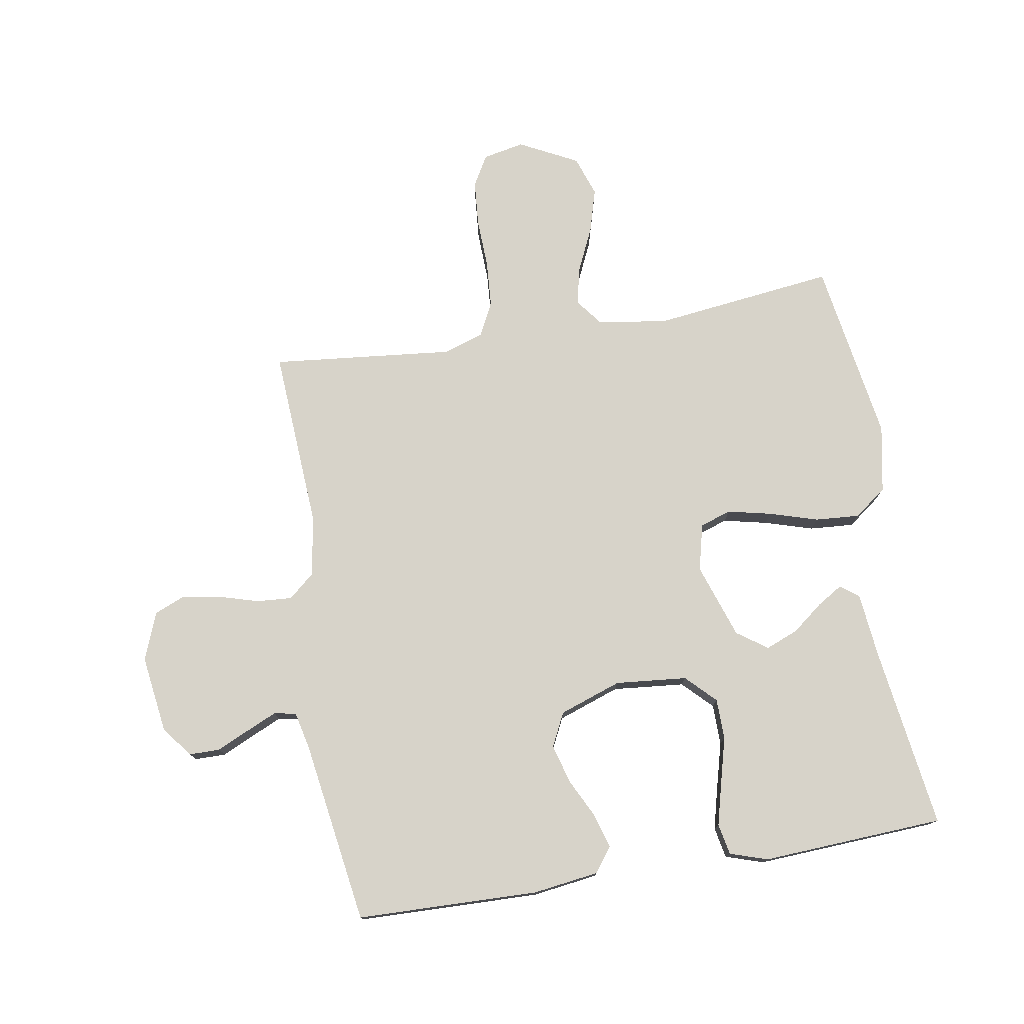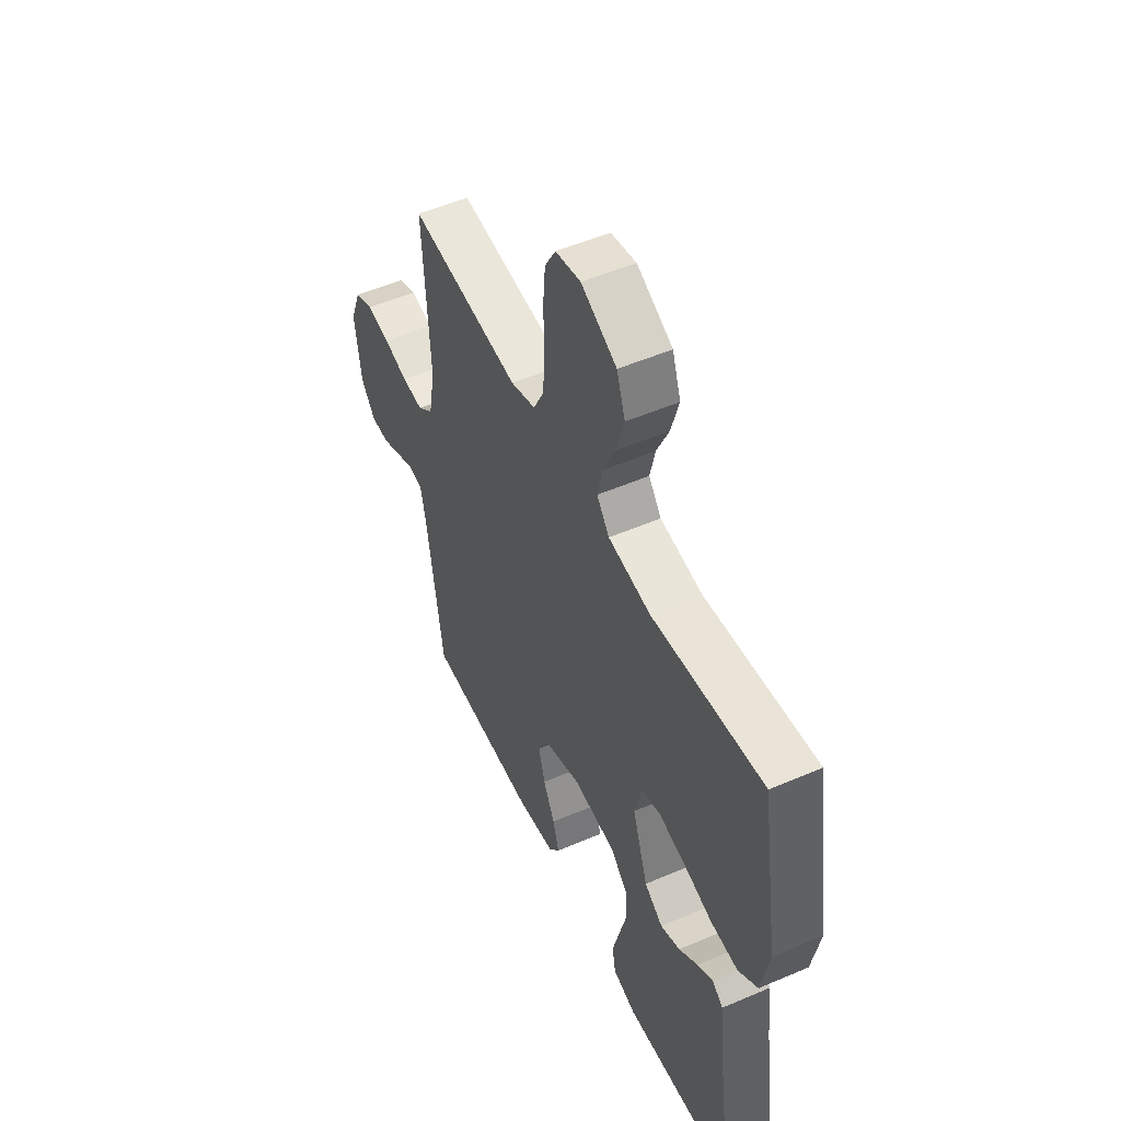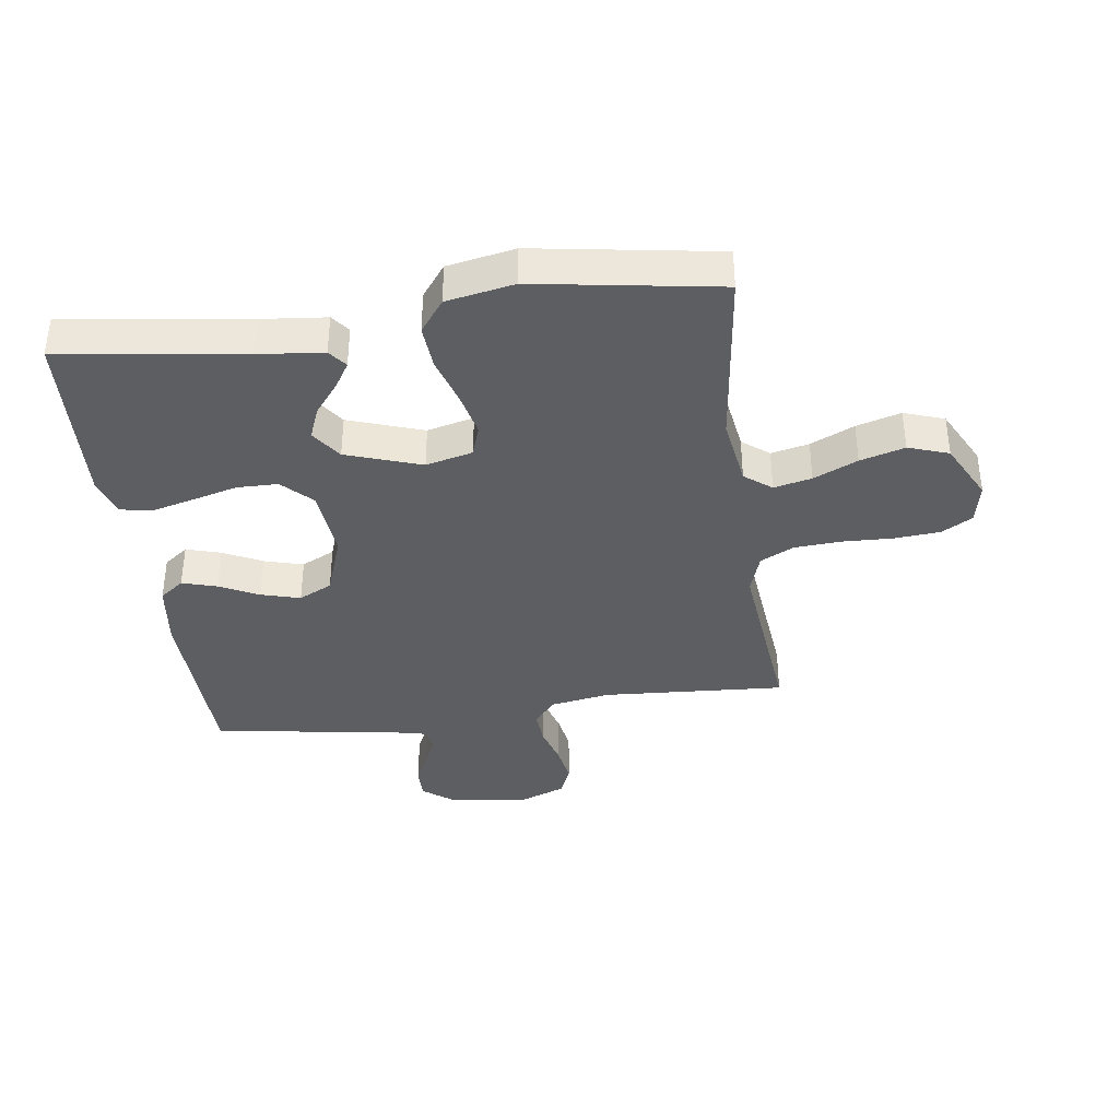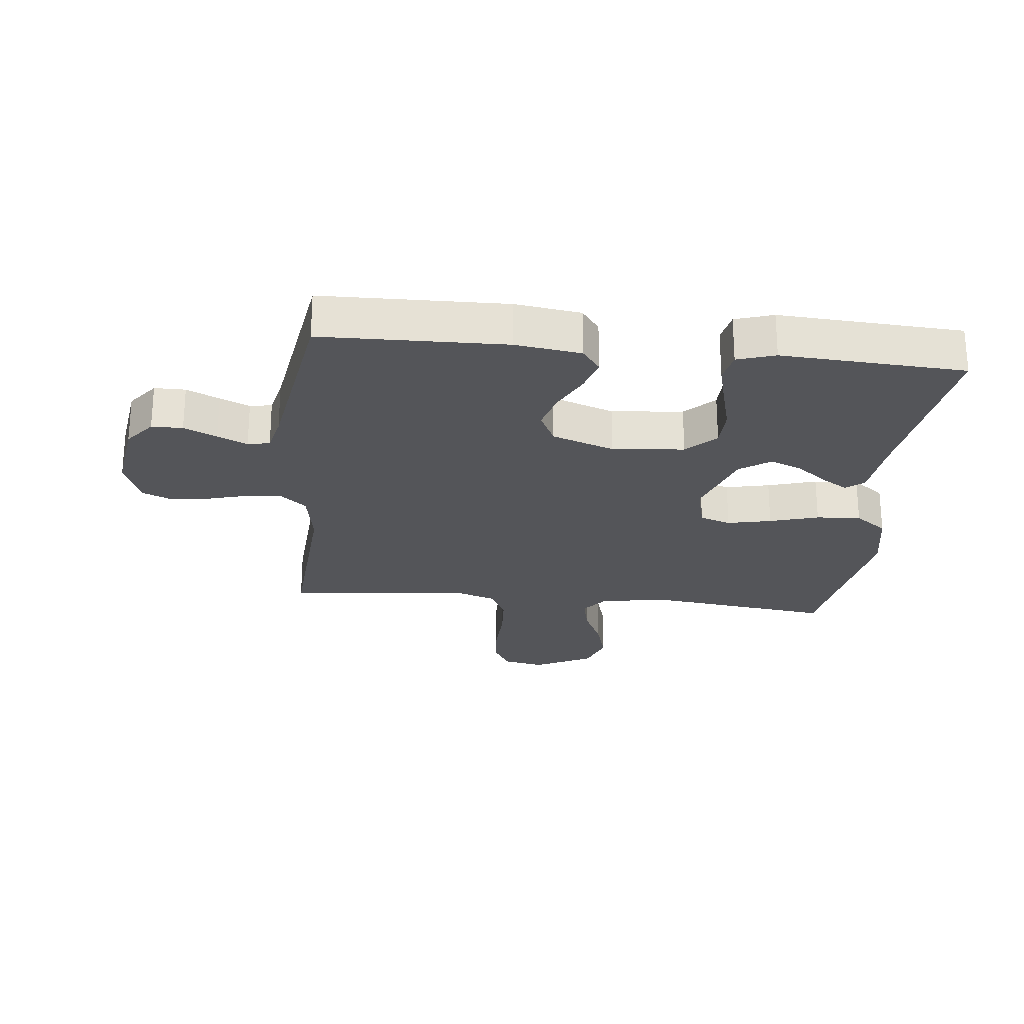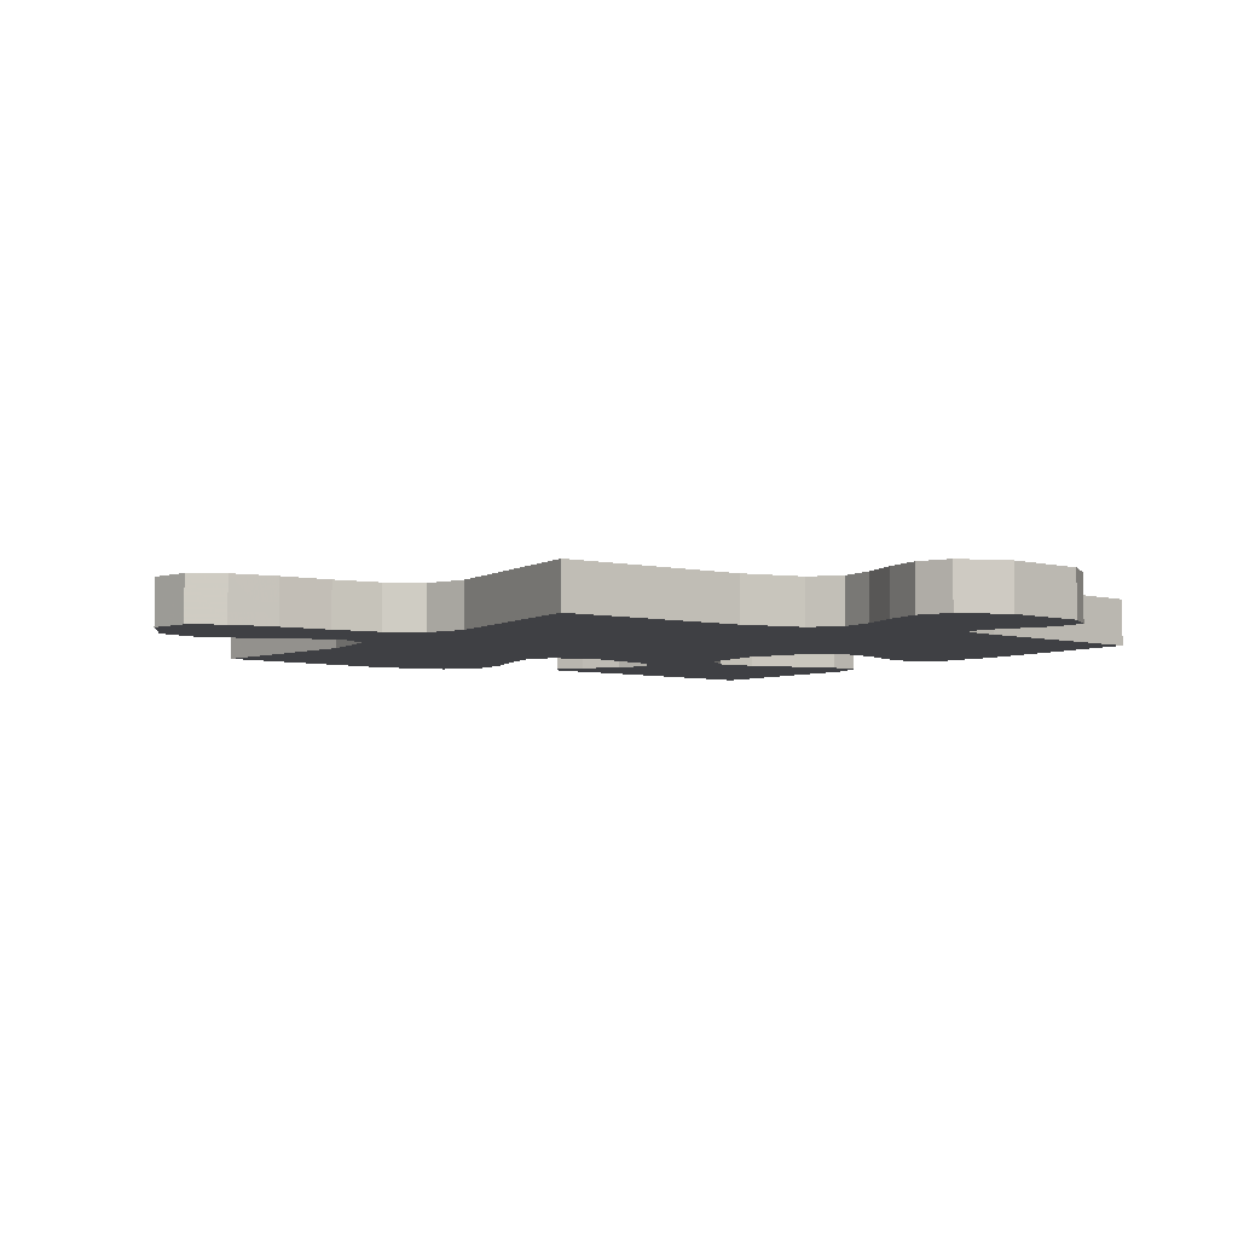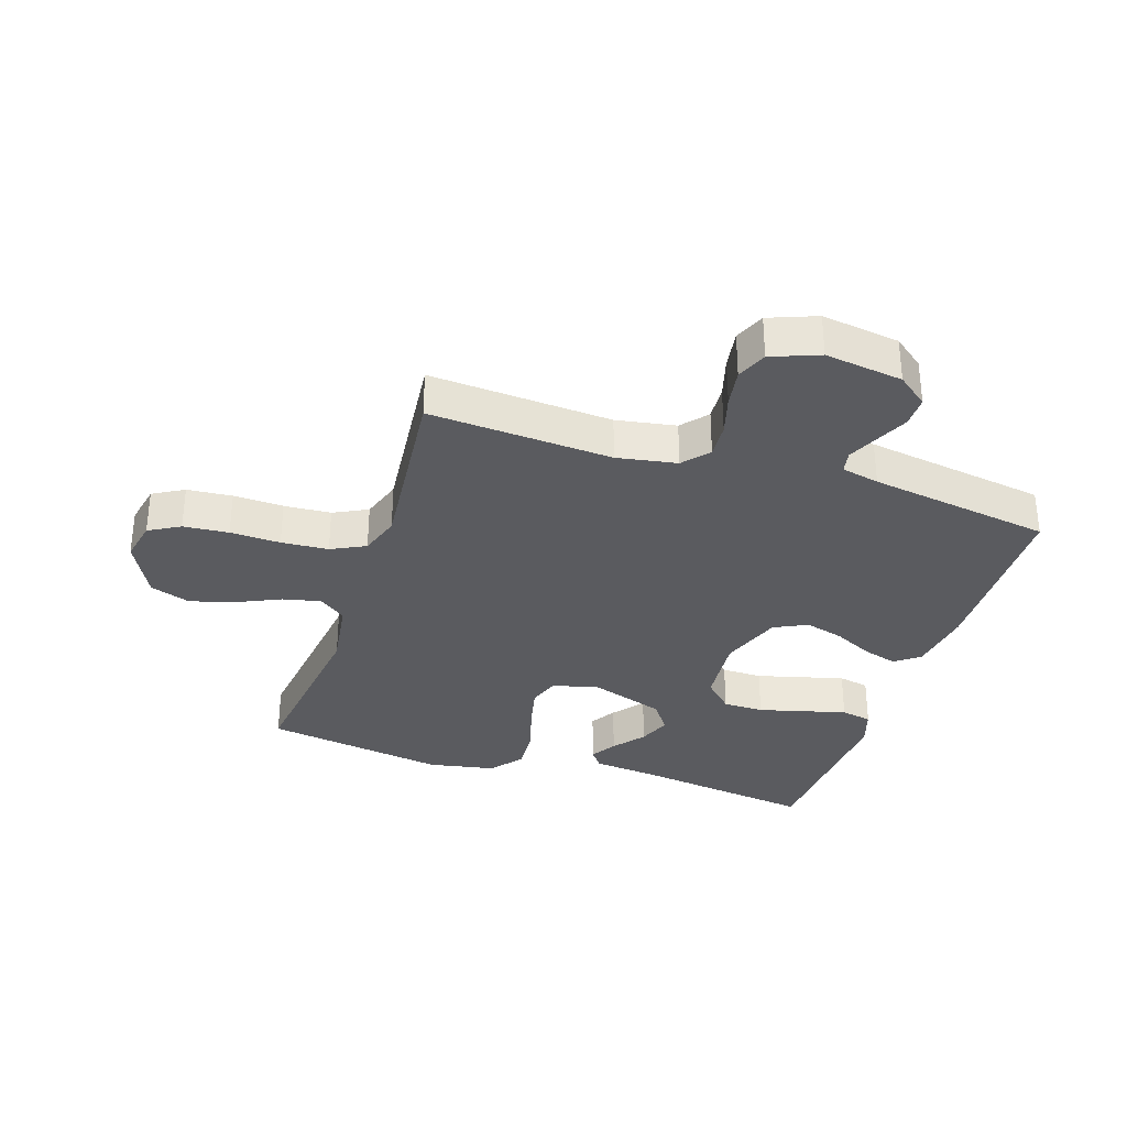
<metadata>
{"format":"obj","ext":"obj","renderer":"f3d","projection":"perspective","resolution":1024,"background":"white","views":[{"elev":76.4,"azim":170.6,"up":"+Y"},{"elev":52.2,"azim":-114.9,"up":"+Z"},{"elev":-37.6,"azim":-82.1,"up":"+Y"},{"elev":-24.6,"azim":173.9,"up":"+Y"},{"elev":-5.0,"azim":56.4,"up":"+Y"},{"elev":-32.9,"azim":71.9,"up":"+Y"}]}
</metadata>
<code>
v -0.5 0.07 0.5
v -0.2 0.07 0.463
v -0.085 0.07 0.48
v -0.051 0.07 0.524
v -0.065 0.07 0.586
v -0.098 0.07 0.658
v -0.119 0.07 0.731
v -0.096 0.07 0.797
v 0 0.07 0.846
v 0.068 0.07 0.832
v 0.097 0.07 0.781
v 0.103 0.07 0.707
v 0.1 0.07 0.625
v 0.105 0.07 0.548
v 0.133 0.07 0.492
v 0.2 0.07 0.47
v 0.5 0.07 0.5
v 0.481 0.07 0.2
v 0.498 0.07 0.102
v 0.54 0.07 0.066
v 0.598 0.07 0.07
v 0.664 0.07 0.089
v 0.727 0.07 0.099
v 0.777 0.07 0.078
v 0.807 0.07 0
v 0.789 0.07 -0.128
v 0.75 0.07 -0.178
v 0.699 0.07 -0.178
v 0.645 0.07 -0.153
v 0.596 0.07 -0.131
v 0.56 0.07 -0.138
v 0.546 0.07 -0.2
v 0.5 0.07 -0.5
v 0.2 0.07 -0.507
v 0.092 0.07 -0.492
v 0.062 0.07 -0.452
v 0.079 0.07 -0.395
v 0.111 0.07 -0.331
v 0.129 0.07 -0.267
v 0.102 0.07 -0.212
v 0 0.07 -0.176
v -0.118 0.07 -0.187
v -0.165 0.07 -0.234
v -0.166 0.07 -0.301
v -0.146 0.07 -0.376
v -0.128 0.07 -0.446
v -0.138 0.07 -0.497
v -0.2 0.07 -0.517
v -0.5 0.07 -0.5
v -0.458 0.07 -0.2
v -0.447 0.07 -0.094
v -0.417 0.07 -0.071
v -0.375 0.07 -0.097
v -0.324 0.07 -0.137
v -0.271 0.07 -0.158
v -0.221 0.07 -0.123
v -0.179 0.07 0
v -0.198 0.07 0.077
v -0.249 0.07 0.094
v -0.321 0.07 0.078
v -0.401 0.07 0.054
v -0.474 0.07 0.049
v -0.527 0.07 0.089
v -0.548 0.07 0.2
v -0.5 0 0.5
v -0.2 0 0.463
v -0.085 0 0.48
v -0.051 0 0.524
v -0.065 0 0.586
v -0.098 0 0.658
v -0.119 0 0.731
v -0.096 0 0.797
v 0 0 0.846
v 0.068 0 0.832
v 0.097 0 0.781
v 0.103 0 0.707
v 0.1 0 0.625
v 0.105 0 0.548
v 0.133 0 0.492
v 0.2 0 0.47
v 0.5 0 0.5
v 0.481 0 0.2
v 0.498 0 0.102
v 0.54 0 0.066
v 0.598 0 0.07
v 0.664 0 0.089
v 0.727 0 0.099
v 0.777 0 0.078
v 0.807 0 0
v 0.789 0 -0.128
v 0.75 0 -0.178
v 0.699 0 -0.178
v 0.645 0 -0.153
v 0.596 0 -0.131
v 0.56 0 -0.138
v 0.546 0 -0.2
v 0.5 0 -0.5
v 0.2 0 -0.507
v 0.092 0 -0.492
v 0.062 0 -0.452
v 0.079 0 -0.395
v 0.111 0 -0.331
v 0.129 0 -0.267
v 0.102 0 -0.212
v 0 0 -0.176
v -0.118 0 -0.187
v -0.165 0 -0.234
v -0.166 0 -0.301
v -0.146 0 -0.376
v -0.128 0 -0.446
v -0.138 0 -0.497
v -0.2 0 -0.517
v -0.5 0 -0.5
v -0.458 0 -0.2
v -0.447 0 -0.094
v -0.417 0 -0.071
v -0.375 0 -0.097
v -0.324 0 -0.137
v -0.271 0 -0.158
v -0.221 0 -0.123
v -0.179 0 0
v -0.198 0 0.077
v -0.249 0 0.094
v -0.321 0 0.078
v -0.401 0 0.054
v -0.474 0 0.049
v -0.527 0 0.089
v -0.548 0 0.2
f 63 64 1 2
f 60 61 62 63
f 59 60 63 2
f 58 59 2 3
f 57 58 3 4
f 51 52 53 54
f 50 51 54 55
f 49 50 55
f 48 49 55 56
f 44 45 46 47
f 44 47 48 56
f 35 36 37 38
f 35 38 39
f 32 33 34 35
f 31 32 35 39
f 26 27 28 29
f 26 29 30
f 25 26 30
f 24 25 30 31
f 21 22 23 24
f 20 21 24 31
f 16 17 18
f 15 16 18 19
f 10 11 12 13
f 10 13 14
f 9 10 14
f 8 9 14
f 5 6 7 8
f 4 5 8 14
f 57 4 14 15
f 43 44 56 57
f 42 43 57 15
f 20 31 39 40
f 19 20 40 41
f 15 19 41 42
f 66 65 128 127
f 127 126 125 124
f 66 127 124 123
f 67 66 123 122
f 68 67 122 121
f 118 117 116 115
f 119 118 115 114
f 119 114 113
f 120 119 113 112
f 111 110 109 108
f 120 112 111 108
f 102 101 100 99
f 103 102 99
f 99 98 97 96
f 103 99 96 95
f 93 92 91 90
f 94 93 90
f 94 90 89
f 95 94 89 88
f 88 87 86 85
f 95 88 85 84
f 82 81 80
f 83 82 80 79
f 77 76 75 74
f 78 77 74
f 78 74 73
f 78 73 72
f 72 71 70 69
f 78 72 69 68
f 79 78 68 121
f 121 120 108 107
f 79 121 107 106
f 104 103 95 84
f 105 104 84 83
f 106 105 83 79
f 1 65 66 2
f 2 66 67 3
f 3 67 68 4
f 4 68 69 5
f 5 69 70 6
f 6 70 71 7
f 7 71 72 8
f 8 72 73 9
f 9 73 74 10
f 10 74 75 11
f 11 75 76 12
f 12 76 77 13
f 13 77 78 14
f 14 78 79 15
f 15 79 80 16
f 16 80 81 17
f 17 81 82 18
f 18 82 83 19
f 19 83 84 20
f 20 84 85 21
f 21 85 86 22
f 22 86 87 23
f 23 87 88 24
f 24 88 89 25
f 25 89 90 26
f 26 90 91 27
f 27 91 92 28
f 28 92 93 29
f 29 93 94 30
f 30 94 95 31
f 31 95 96 32
f 32 96 97 33
f 33 97 98 34
f 34 98 99 35
f 35 99 100 36
f 36 100 101 37
f 37 101 102 38
f 38 102 103 39
f 39 103 104 40
f 40 104 105 41
f 41 105 106 42
f 42 106 107 43
f 43 107 108 44
f 44 108 109 45
f 45 109 110 46
f 46 110 111 47
f 47 111 112 48
f 48 112 113 49
f 49 113 114 50
f 50 114 115 51
f 51 115 116 52
f 52 116 117 53
f 53 117 118 54
f 54 118 119 55
f 55 119 120 56
f 56 120 121 57
f 57 121 122 58
f 58 122 123 59
f 59 123 124 60
f 60 124 125 61
f 61 125 126 62
f 62 126 127 63
f 63 127 128 64
f 64 128 65 1

</code>
